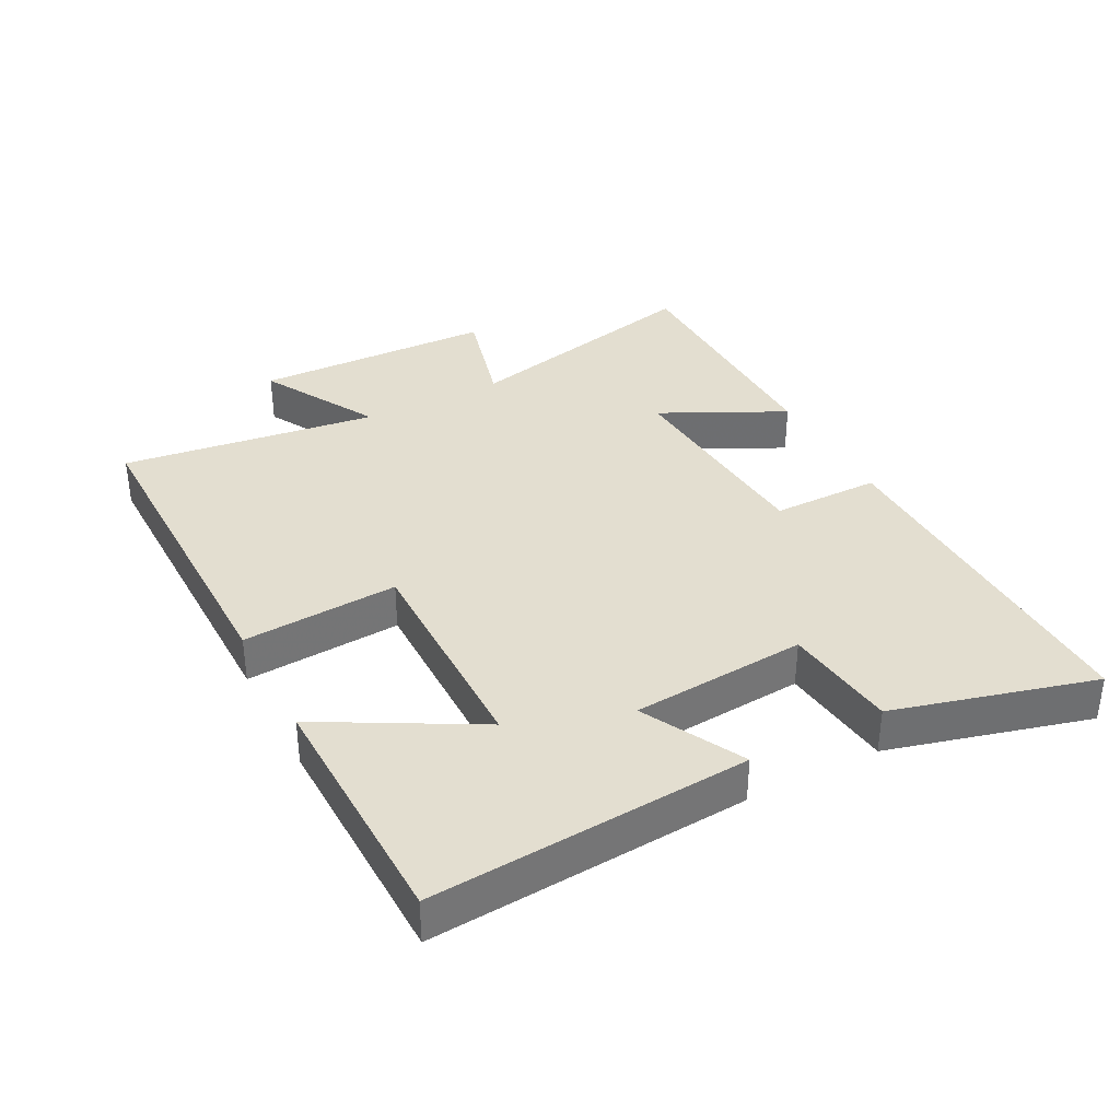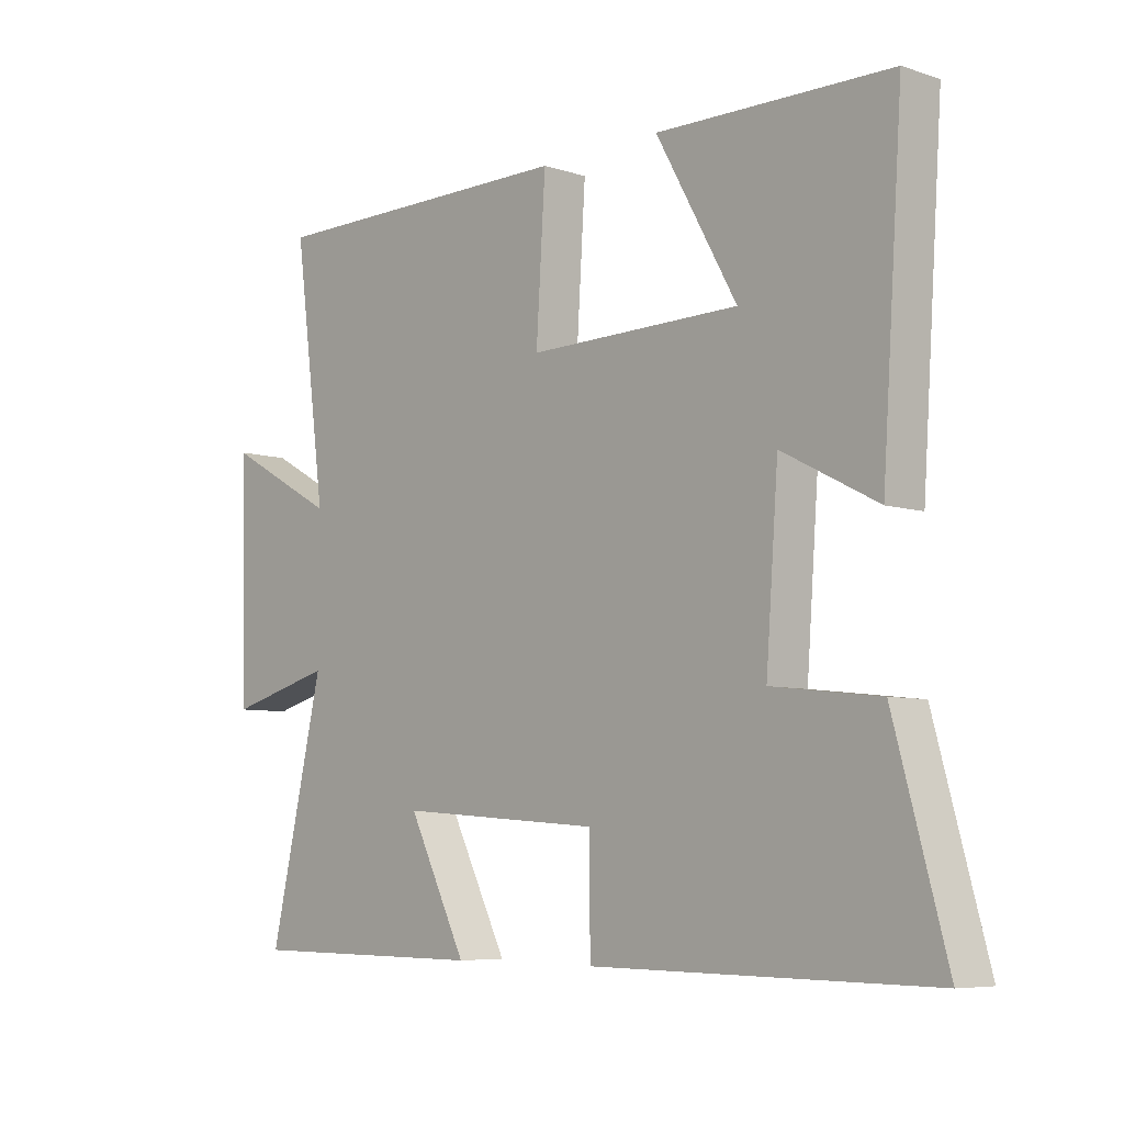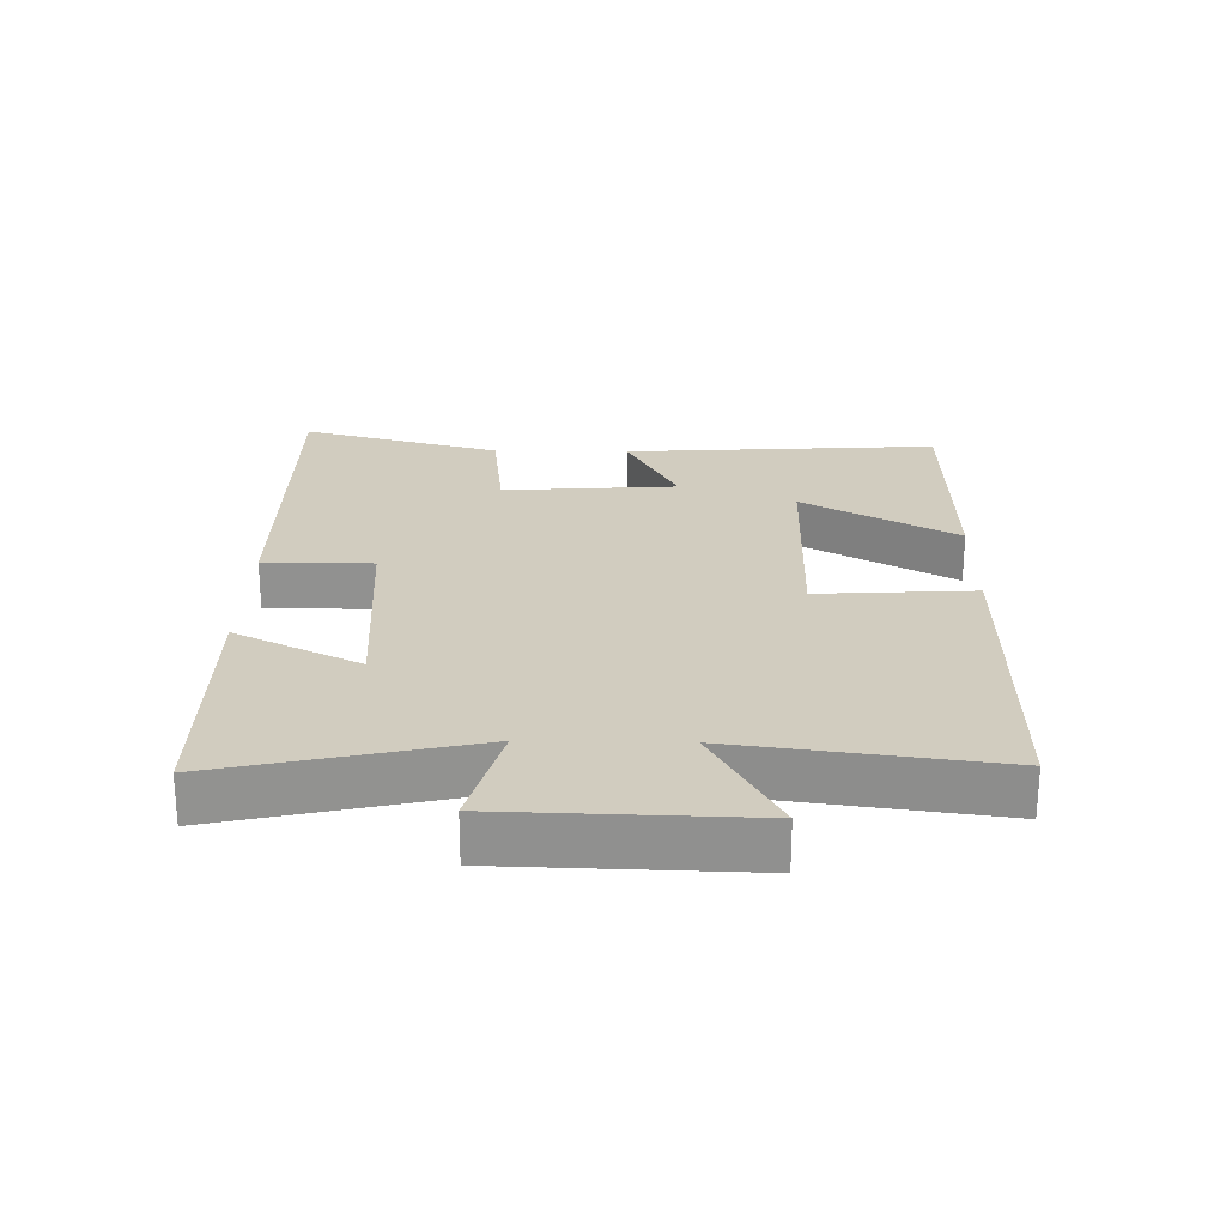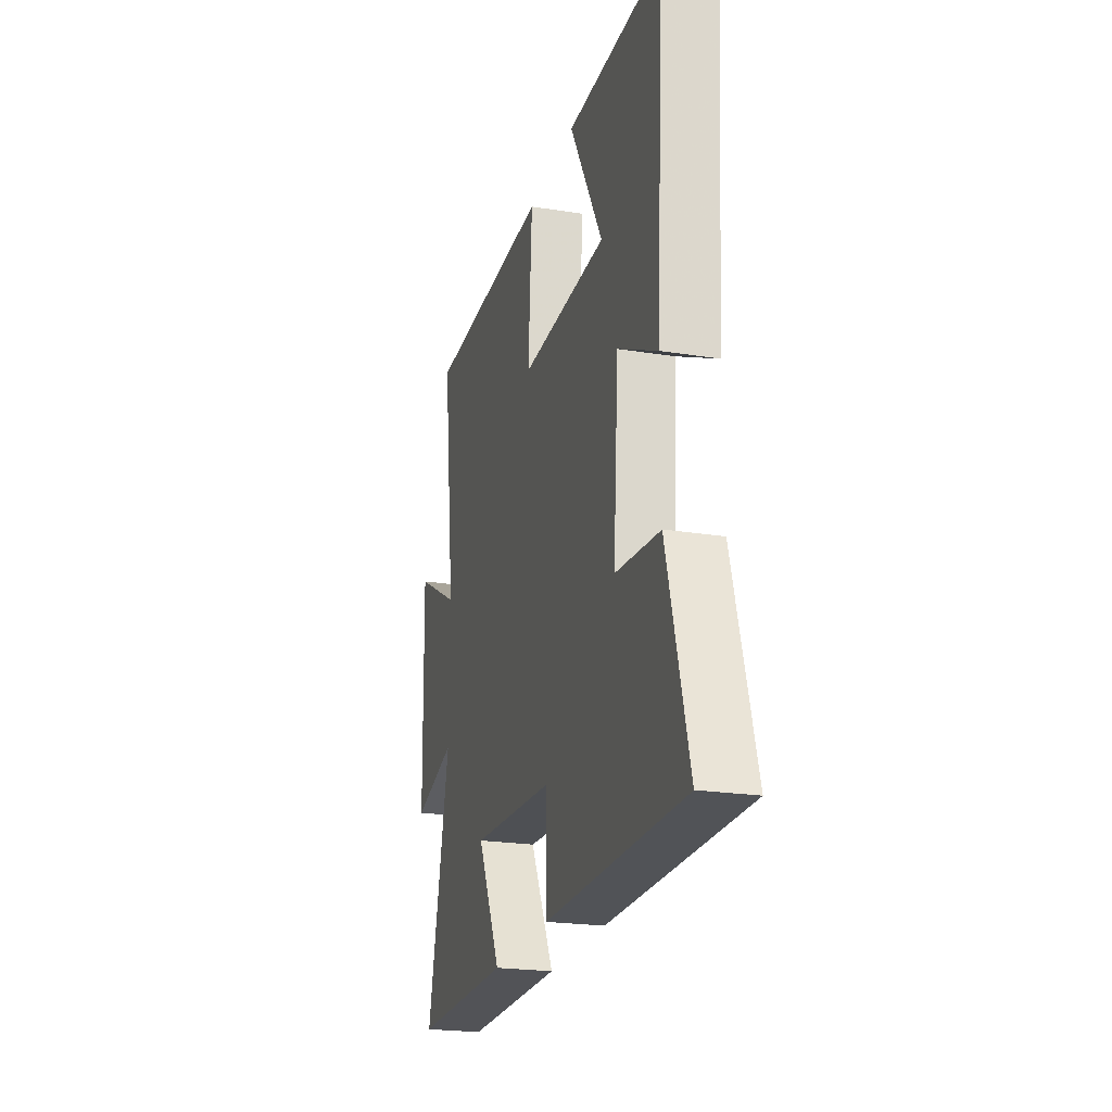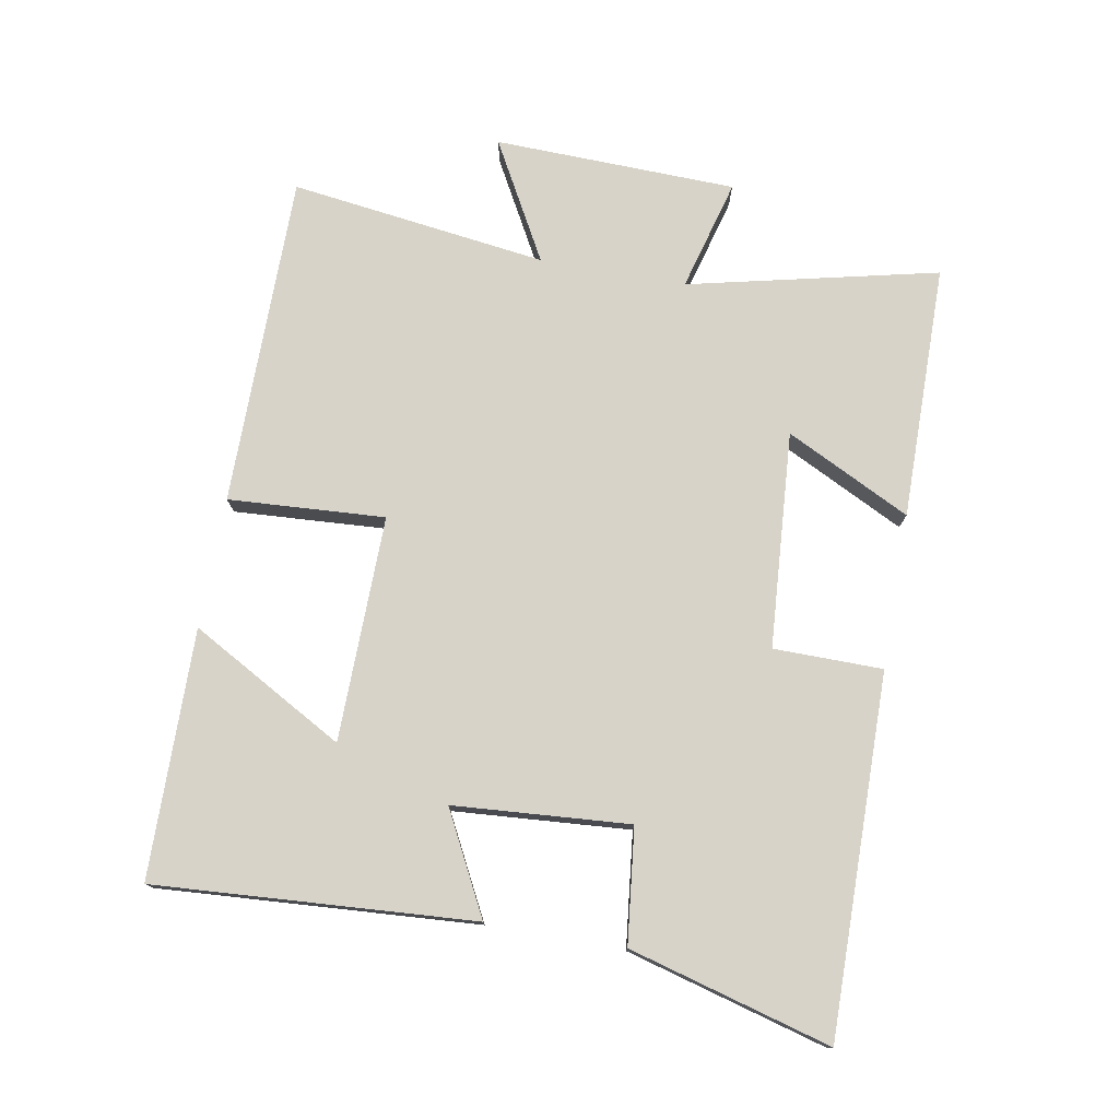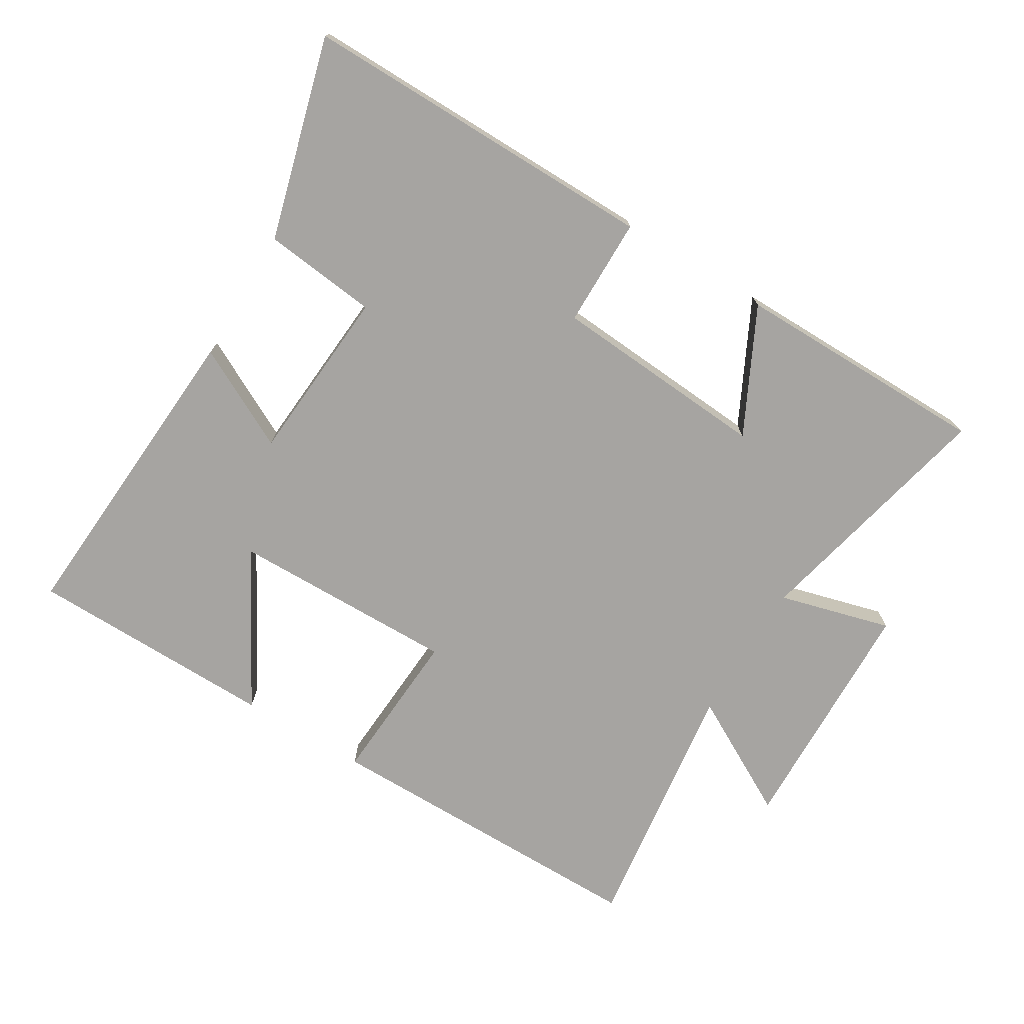
<metadata>
{"format":"obj","ext":"obj","renderer":"f3d","projection":"perspective","resolution":1024,"background":"white","views":[{"elev":35.8,"azim":62.2,"up":"+Y"},{"elev":-6.8,"azim":46.8,"up":"+Z"},{"elev":24.0,"azim":-88.9,"up":"+Y"},{"elev":-22.8,"azim":74.8,"up":"+Z"},{"elev":76.3,"azim":100.2,"up":"+Y"},{"elev":-73.5,"azim":148.9,"up":"+Y"}]}
</metadata>
<code>
v -0.588 0.07 -0.497
v -0.5 0.07 -0.116
v -0.671 0.07 -0.162
v -0.681 0.07 0.208
v -0.5 0.07 0.108
v -0.552 0.07 0.501
v -0.043 0.07 0.5
v -0.058 0.07 0.261
v 0.286 0.07 0.265
v 0.155 0.07 0.5
v 0.533 0.07 0.494
v 0.5 0.07 0.009
v 0.346 0.07 0.089
v 0.326 0.07 -0.179
v 0.5 0.07 -0.199
v 0.584 0.07 -0.506
v 0.038 0.07 -0.5
v 0.037 0.07 -0.334
v -0.293 0.07 -0.31
v -0.198 0.07 -0.5
v -0.588 0 -0.497
v -0.5 0 -0.116
v -0.671 0 -0.162
v -0.681 0 0.208
v -0.5 0 0.108
v -0.552 0 0.501
v -0.043 0 0.5
v -0.058 0 0.261
v 0.286 0 0.265
v 0.155 0 0.5
v 0.533 0 0.494
v 0.5 0 0.009
v 0.346 0 0.089
v 0.326 0 -0.179
v 0.5 0 -0.199
v 0.584 0 -0.506
v 0.038 0 -0.5
v 0.037 0 -0.334
v -0.293 0 -0.31
v -0.198 0 -0.5
f 19 20 1 2
f 18 19 2
f 15 16 17 18
f 14 15 18 2
f 13 14 2
f 11 12 13
f 9 10 11
f 9 11 13
f 8 9 13 2
f 5 6 7 8
f 2 3 4 5
f 2 5 8
f 22 21 40 39
f 22 39 38
f 38 37 36 35
f 22 38 35 34
f 22 34 33
f 33 32 31
f 31 30 29
f 33 31 29
f 22 33 29 28
f 28 27 26 25
f 25 24 23 22
f 28 25 22
f 1 21 22 2
f 2 22 23 3
f 3 23 24 4
f 4 24 25 5
f 5 25 26 6
f 6 26 27 7
f 7 27 28 8
f 8 28 29 9
f 9 29 30 10
f 10 30 31 11
f 11 31 32 12
f 12 32 33 13
f 13 33 34 14
f 14 34 35 15
f 15 35 36 16
f 16 36 37 17
f 17 37 38 18
f 18 38 39 19
f 19 39 40 20
f 20 40 21 1

</code>
